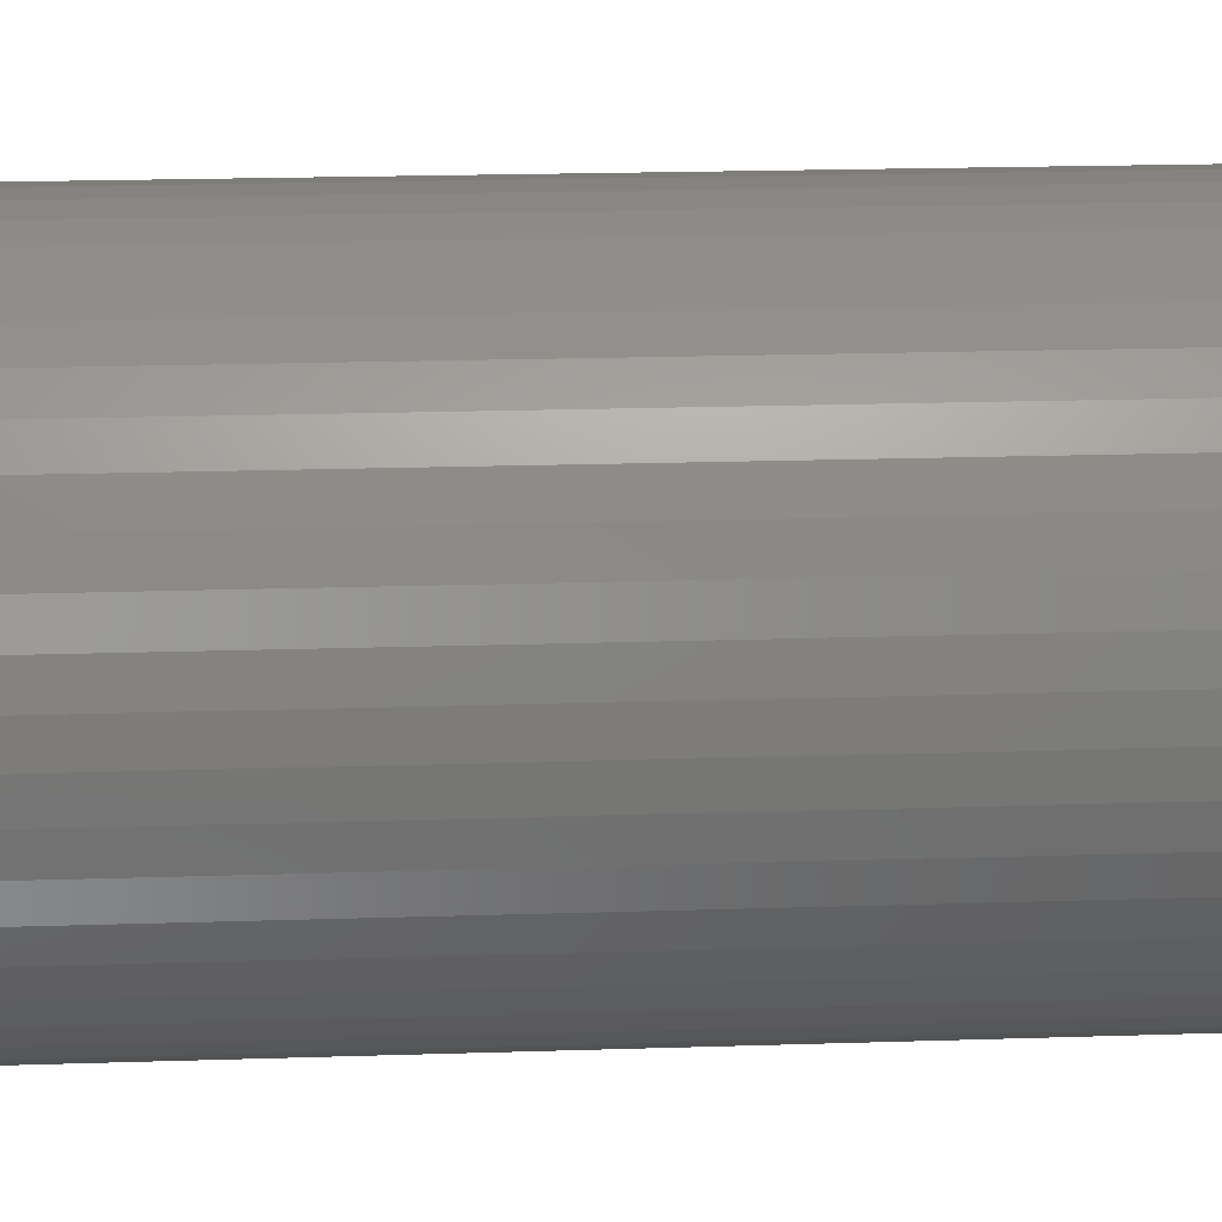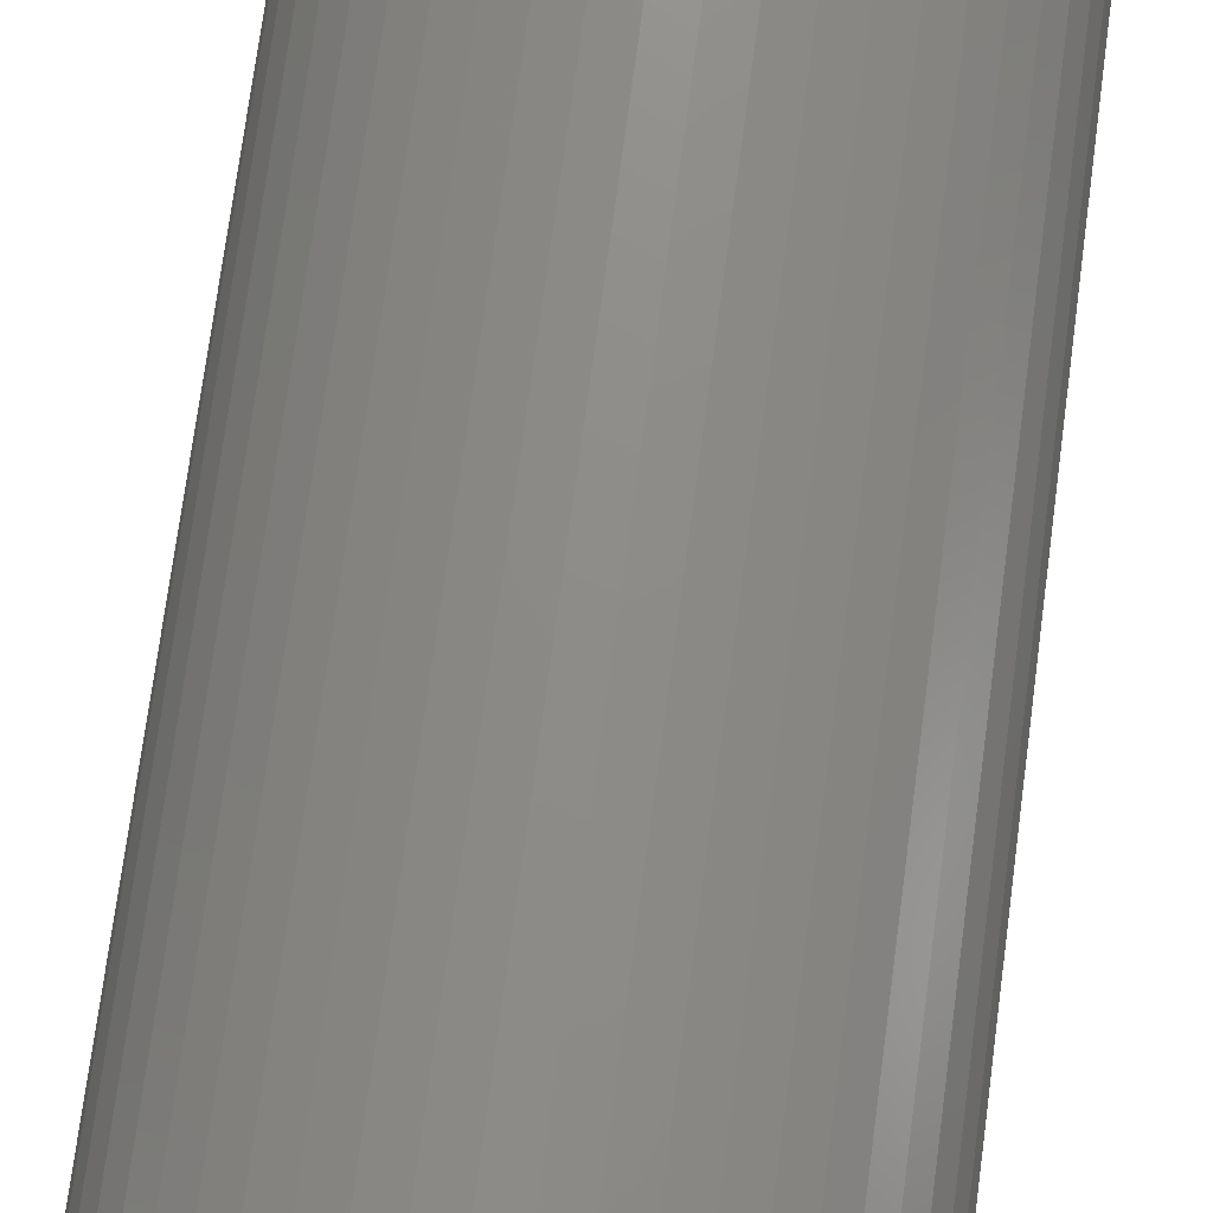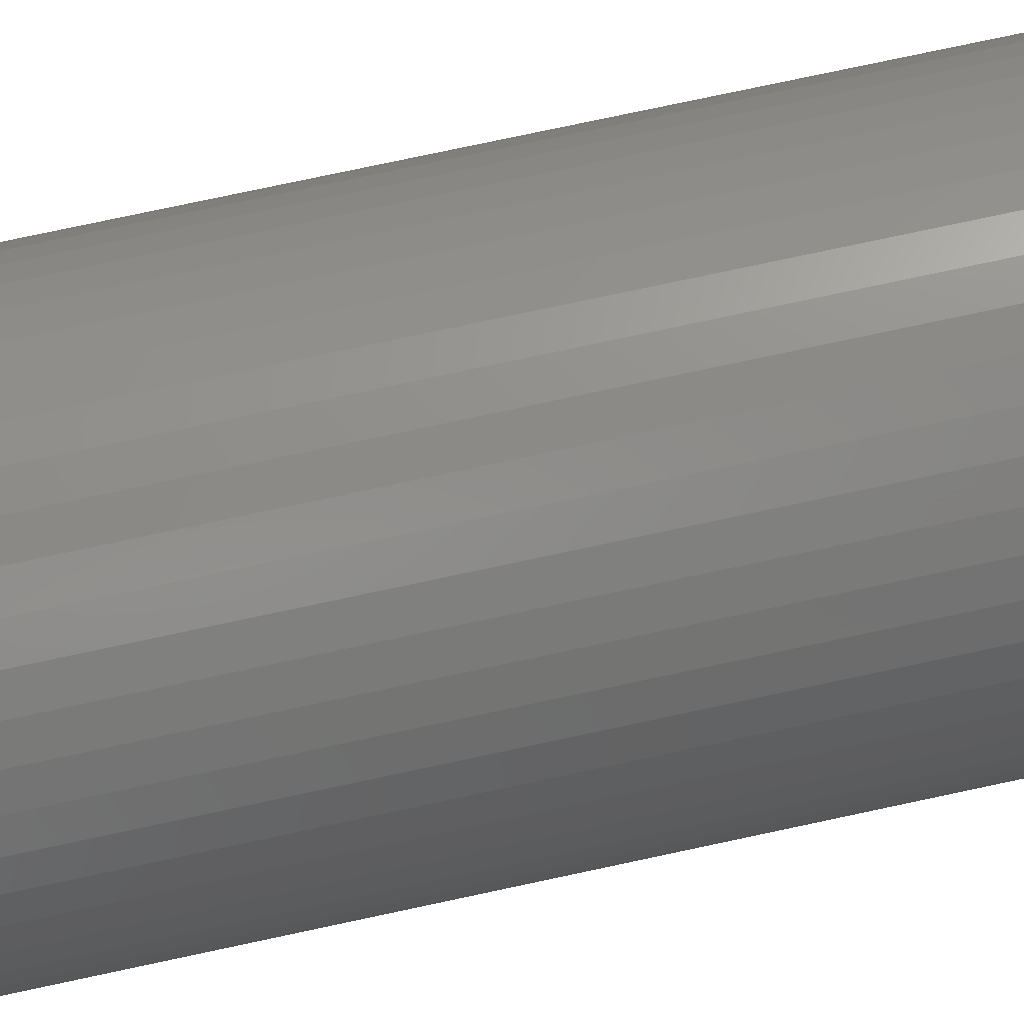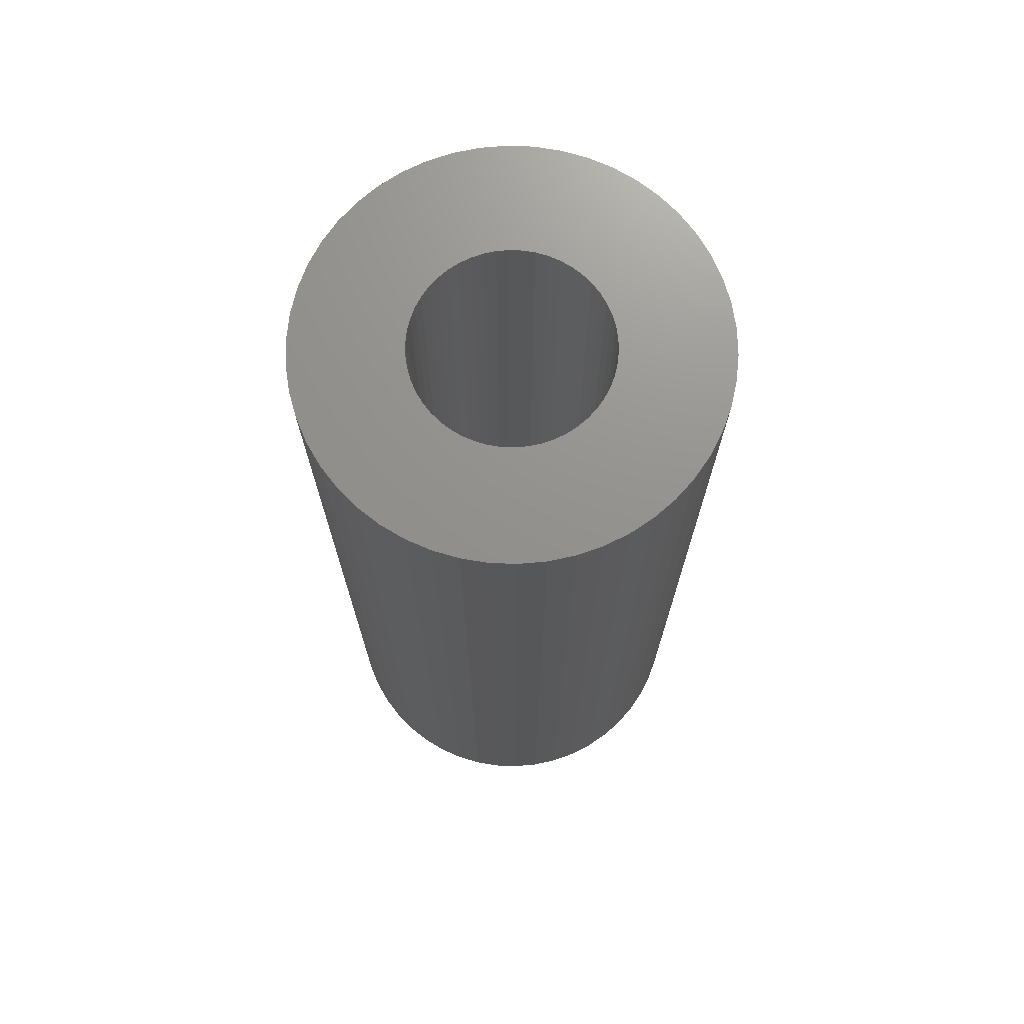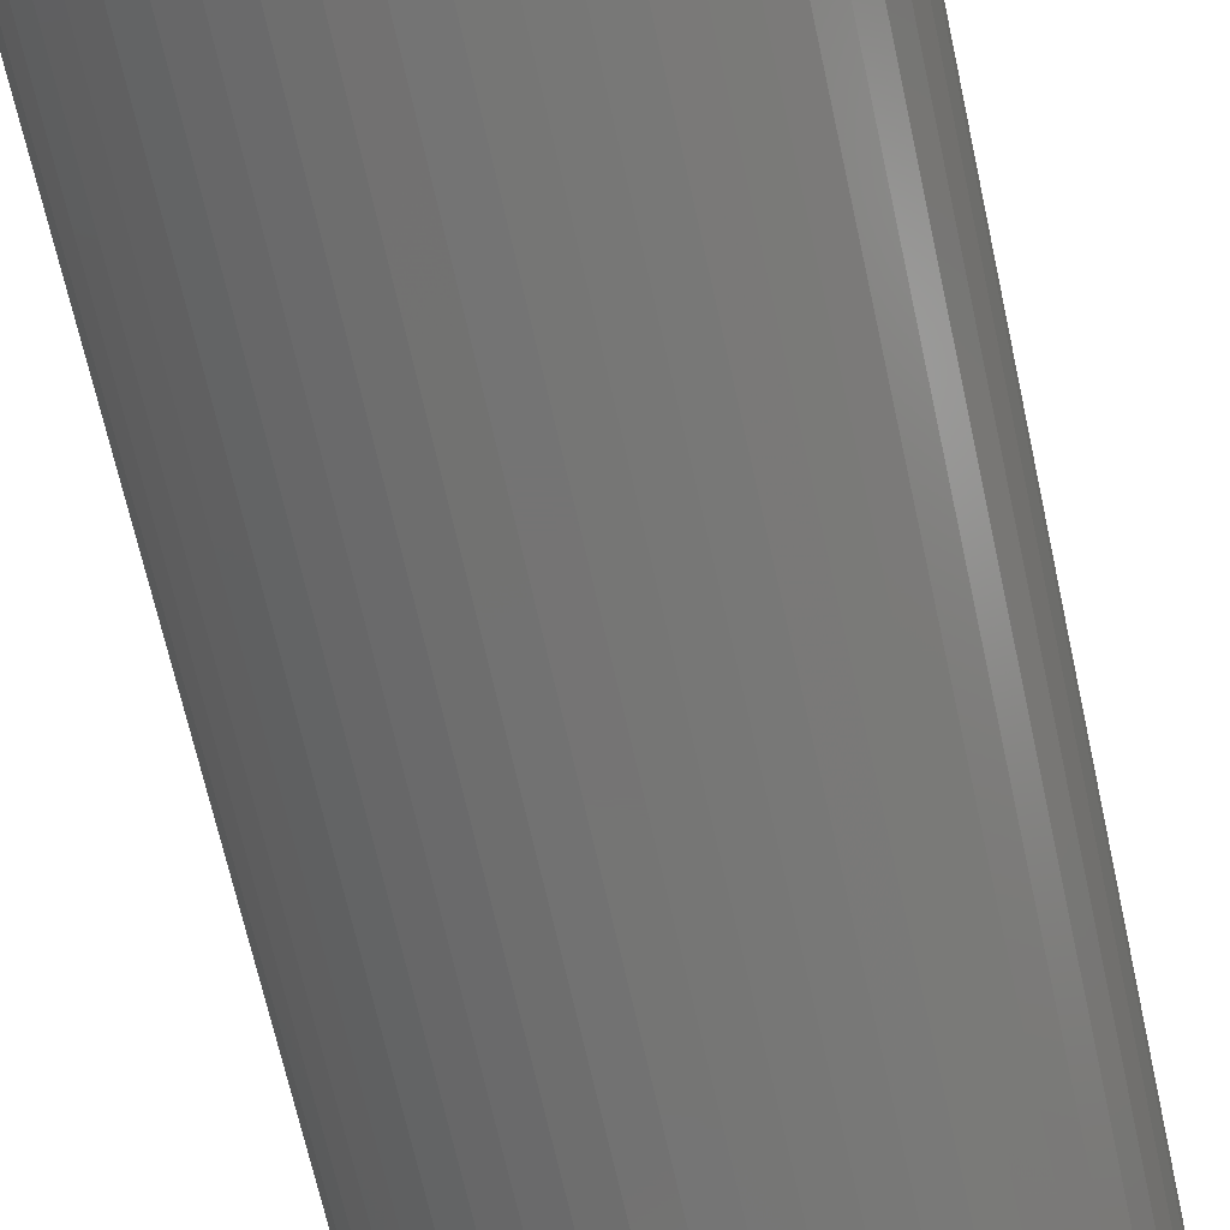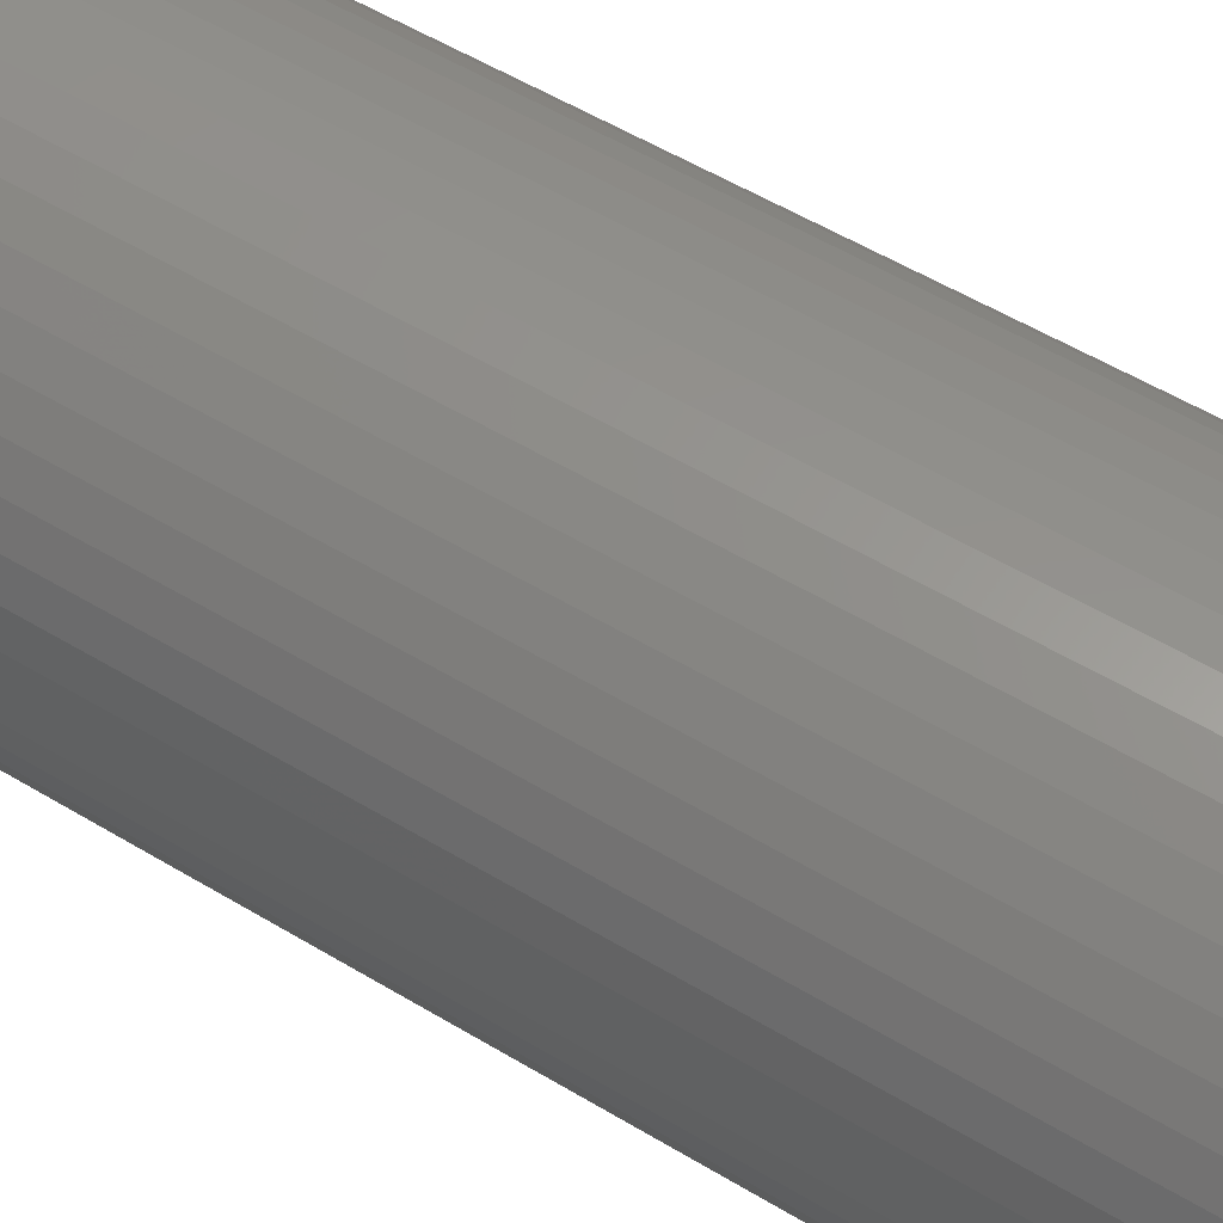
<metadata>
{"format":"stl","ext":"stl","renderer":"f3d","projection":"perspective","resolution":1024,"background":"white","views":[{"elev":18.1,"azim":86.2,"up":"+Y"},{"elev":74.4,"azim":-172.4,"up":"+Y"},{"elev":78.9,"azim":78.0,"up":"+Y"},{"elev":71.8,"azim":-62.7,"up":"+Z"},{"elev":-66.8,"azim":-167.7,"up":"+Y"},{"elev":54.7,"azim":122.6,"up":"+Y"}]}
</metadata>
<code>
# stl→obj: 200 verts, 400 faces
v 9 0 21
v 8.929 1.128 -21
v 8.929 1.128 21
v 9 0 -21
v -9 0 -21
v -8.929 1.128 21
v -8.929 1.128 -21
v -9 0 21
v 0.5651 8.982 -21
v -0.5651 8.982 21
v 0.5651 8.982 21
v -0.5651 8.982 -21
v -0.5651 -8.982 -21
v 0.5651 -8.982 21
v -0.5651 -8.982 21
v 0.5651 -8.982 -21
v 6.561 6.161 -21
v 5.737 6.935 21
v 6.561 6.161 21
v 5.737 6.935 -21
v -5.737 6.935 -21
v -6.561 6.161 21
v -5.737 6.935 21
v -6.561 6.161 -21
v -2.781 8.56 -21
v -3.832 8.143 21
v -2.781 8.56 21
v -3.832 8.143 -21
v 8.368 -3.313 21
v 8.717 -2.238 -21
v 8.717 -2.238 21
v 8.368 -3.313 -21
v 8.368 3.313 21
v 7.887 4.336 -21
v 7.887 4.336 21
v 8.368 3.313 -21
v 8.717 2.238 -21
v 8.717 2.238 21
v 7.281 5.29 -21
v 7.281 5.29 21
v 3.832 8.143 -21
v 2.781 8.56 21
v 3.832 8.143 21
v 2.781 8.56 -21
v 1.686 8.841 21
v 1.686 8.841 -21
v 4.822 7.599 -21
v 4.822 7.599 21
v -8.368 3.313 -21
v -7.887 4.336 21
v -7.887 4.336 -21
v -8.368 3.313 21
v -8.717 2.238 -21
v -8.717 2.238 21
v -1.686 8.841 -21
v -1.686 8.841 21
v 1.686 -8.841 21
v 1.686 -8.841 -21
v -7.281 5.29 21
v -7.281 5.29 -21
v 4.25 0 21
v 4.216 0.5327 21
v 8.929 -1.128 21
v 4.116 1.057 21
v 4.216 -0.5327 21
v 3.952 1.565 21
v 3.724 2.047 21
v 4.116 -1.057 21
v 3.438 2.498 21
v 3.098 2.909 21
v 3.952 -1.565 21
v 2.709 3.275 21
v 7.887 -4.336 21
v 3.724 -2.047 21
v 2.277 3.588 21
v 1.81 3.846 21
v 1.313 4.042 21
v 0.7964 4.175 21
v 0.2669 4.242 21
v -0.2669 4.242 21
v -0.7964 4.175 21
v -1.313 4.042 21
v -1.81 3.846 21
v -2.277 3.588 21
v -4.822 7.599 21
v -2.709 3.275 21
v -3.098 2.909 21
v -3.438 2.498 21
v -3.724 2.047 21
v 7.281 -5.29 21
v 3.438 -2.498 21
v 6.561 -6.161 21
v 3.098 -2.909 21
v 5.737 -6.935 21
v 2.709 -3.275 21
v 4.822 -7.599 21
v 2.277 -3.588 21
v 3.832 -8.143 21
v 1.81 -3.846 21
v 2.781 -8.56 21
v 1.313 -4.042 21
v 0.7964 -4.175 21
v 0.2669 -4.242 21
v -0.2669 -4.242 21
v -0.7964 -4.175 21
v -1.686 -8.841 21
v -1.313 -4.042 21
v -2.781 -8.56 21
v -1.81 -3.846 21
v -3.832 -8.143 21
v -2.277 -3.588 21
v -4.822 -7.599 21
v -2.709 -3.275 21
v -5.737 -6.935 21
v -3.098 -2.909 21
v -6.561 -6.161 21
v -3.438 -2.498 21
v -7.281 -5.29 21
v -3.724 -2.047 21
v -7.887 -4.336 21
v -3.952 -1.565 21
v -8.368 -3.313 21
v -4.116 -1.057 21
v -8.717 -2.238 21
v -4.216 -0.5327 21
v -8.929 -1.128 21
v -4.25 0 21
v -3.952 1.565 21
v -4.116 1.057 21
v -4.216 0.5327 21
v -4.822 7.599 -21
v 7.281 -5.29 -21
v 6.561 -6.161 -21
v 7.887 -4.336 -21
v 8.929 -1.128 -21
v 4.25 0 -21
v 4.216 -0.5327 -21
v 4.116 -1.057 -21
v 4.216 0.5327 -21
v 3.952 -1.565 -21
v 3.724 -2.047 -21
v 4.116 1.057 -21
v 3.438 -2.498 -21
v 3.098 -2.909 -21
v 5.737 -6.935 -21
v 3.952 1.565 -21
v 2.709 -3.275 -21
v 4.822 -7.599 -21
v 3.724 2.047 -21
v 2.277 -3.588 -21
v 3.832 -8.143 -21
v 1.81 -3.846 -21
v 2.781 -8.56 -21
v 1.313 -4.042 -21
v 0.7964 -4.175 -21
v 0.2669 -4.242 -21
v -0.2669 -4.242 -21
v -0.7964 -4.175 -21
v -1.686 -8.841 -21
v -1.313 -4.042 -21
v -2.781 -8.56 -21
v -1.81 -3.846 -21
v -3.832 -8.143 -21
v -2.277 -3.588 -21
v -4.822 -7.599 -21
v -2.709 -3.275 -21
v -5.737 -6.935 -21
v -3.098 -2.909 -21
v -6.561 -6.161 -21
v -3.438 -2.498 -21
v -7.281 -5.29 -21
v -3.724 -2.047 -21
v -7.887 -4.336 -21
v 3.438 2.498 -21
v 3.098 2.909 -21
v 2.709 3.275 -21
v 2.277 3.588 -21
v 1.81 3.846 -21
v 1.313 4.042 -21
v 0.7964 4.175 -21
v 0.2669 4.242 -21
v -0.2669 4.242 -21
v -0.7964 4.175 -21
v -1.313 4.042 -21
v -1.81 3.846 -21
v -2.277 3.588 -21
v -2.709 3.275 -21
v -3.098 2.909 -21
v -3.438 2.498 -21
v -3.724 2.047 -21
v -3.952 1.565 -21
v -4.116 1.057 -21
v -4.216 0.5327 -21
v -4.25 0 -21
v -3.952 -1.565 -21
v -8.368 -3.313 -21
v -4.116 -1.057 -21
v -8.717 -2.238 -21
v -4.216 -0.5327 -21
v -8.929 -1.128 -21
f 1 2 3
f 2 1 4
f 5 6 7
f 6 5 8
f 9 10 11
f 10 9 12
f 13 14 15
f 14 13 16
f 17 18 19
f 18 17 20
f 21 22 23
f 22 21 24
f 25 26 27
f 26 25 28
f 29 30 31
f 30 29 32
f 33 34 35
f 34 33 36
f 3 37 38
f 37 3 2
f 35 39 40
f 39 35 34
f 41 42 43
f 42 41 44
f 44 45 42
f 45 44 46
f 47 43 48
f 43 47 41
f 49 50 51
f 50 49 52
f 53 52 49
f 52 53 54
f 55 27 56
f 27 55 25
f 16 57 14
f 57 16 58
f 38 36 33
f 36 38 37
f 40 17 19
f 17 40 39
f 46 11 45
f 11 46 9
f 20 48 18
f 48 20 47
f 51 59 60
f 59 51 50
f 60 22 24
f 22 60 59
f 7 54 53
f 54 7 6
f 61 1 3
f 62 3 38
f 1 61 63
f 64 38 33
f 65 63 61
f 66 33 35
f 63 65 31
f 67 35 40
f 68 31 65
f 69 40 19
f 31 68 29
f 70 19 18
f 71 29 68
f 72 18 48
f 29 71 73
f 74 73 71
f 3 62 61
f 38 64 62
f 33 66 64
f 75 48 43
f 35 67 66
f 40 69 67
f 19 70 69
f 76 43 42
f 18 72 70
f 48 75 72
f 43 76 75
f 77 42 45
f 42 77 76
f 45 78 77
f 11 78 45
f 11 79 78
f 11 80 79
f 10 80 11
f 10 81 80
f 56 81 10
f 81 56 82
f 27 82 56
f 82 27 83
f 26 83 27
f 83 26 84
f 85 84 26
f 84 85 86
f 23 86 85
f 86 23 87
f 22 87 23
f 87 22 88
f 59 88 22
f 88 59 89
f 50 89 59
f 73 74 90
f 91 90 74
f 90 91 92
f 93 92 91
f 92 93 94
f 95 94 93
f 94 95 96
f 97 96 95
f 96 97 98
f 99 98 97
f 98 99 100
f 101 100 99
f 100 101 57
f 102 57 101
f 102 14 57
f 103 14 102
f 104 14 103
f 104 15 14
f 105 15 104
f 106 105 107
f 105 106 15
f 108 107 109
f 110 109 111
f 112 111 113
f 107 108 106
f 114 113 115
f 116 115 117
f 118 117 119
f 109 110 108
f 120 119 121
f 122 121 123
f 124 123 125
f 126 125 127
f 89 50 128
f 111 112 110
f 52 128 50
f 113 114 112
f 128 52 129
f 115 116 114
f 54 129 52
f 117 118 116
f 129 54 130
f 119 120 118
f 6 130 54
f 121 122 120
f 130 6 127
f 123 124 122
f 8 127 6
f 125 126 124
f 127 8 126
f 28 85 26
f 85 28 131
f 131 23 85
f 23 131 21
f 12 56 10
f 56 12 55
f 92 132 90
f 132 92 133
f 73 32 29
f 32 73 134
f 31 135 63
f 135 31 30
f 136 4 135
f 137 135 30
f 4 136 2
f 138 30 32
f 139 2 136
f 140 32 134
f 2 139 37
f 141 134 132
f 142 37 139
f 143 132 133
f 37 142 36
f 144 133 145
f 146 36 142
f 147 145 148
f 36 146 34
f 149 34 146
f 135 137 136
f 30 138 137
f 32 140 138
f 150 148 151
f 134 141 140
f 132 143 141
f 133 144 143
f 152 151 153
f 145 147 144
f 148 150 147
f 151 152 150
f 154 153 58
f 153 154 152
f 58 155 154
f 16 155 58
f 16 156 155
f 16 157 156
f 13 157 16
f 13 158 157
f 159 158 13
f 158 159 160
f 161 160 159
f 160 161 162
f 163 162 161
f 162 163 164
f 165 164 163
f 164 165 166
f 167 166 165
f 166 167 168
f 169 168 167
f 168 169 170
f 171 170 169
f 170 171 172
f 173 172 171
f 34 149 39
f 174 39 149
f 39 174 17
f 175 17 174
f 17 175 20
f 176 20 175
f 20 176 47
f 177 47 176
f 47 177 41
f 178 41 177
f 41 178 44
f 179 44 178
f 44 179 46
f 180 46 179
f 180 9 46
f 181 9 180
f 182 9 181
f 182 12 9
f 183 12 182
f 55 183 184
f 183 55 12
f 25 184 185
f 28 185 186
f 131 186 187
f 184 25 55
f 21 187 188
f 24 188 189
f 60 189 190
f 185 28 25
f 51 190 191
f 49 191 192
f 53 192 193
f 7 193 194
f 172 173 195
f 186 131 28
f 196 195 173
f 187 21 131
f 195 196 197
f 188 24 21
f 198 197 196
f 189 60 24
f 197 198 199
f 190 51 60
f 200 199 198
f 191 49 51
f 199 200 194
f 192 53 49
f 5 194 200
f 193 7 53
f 194 5 7
f 151 96 98
f 96 151 148
f 145 92 94
f 92 145 133
f 90 134 73
f 134 90 132
f 63 4 1
f 4 63 135
f 161 106 108
f 106 161 159
f 169 118 171
f 118 169 116
f 171 120 173
f 120 171 118
f 196 124 198
f 124 196 122
f 153 98 100
f 98 153 151
f 58 100 57
f 100 58 153
f 159 15 106
f 15 159 13
f 163 108 110
f 108 163 161
f 169 114 116
f 114 169 167
f 173 122 196
f 122 173 120
f 198 126 200
f 126 198 124
f 200 8 5
f 8 200 126
f 148 94 96
f 94 148 145
f 165 110 112
f 110 165 163
f 167 112 114
f 112 167 165
f 136 62 139
f 62 136 61
f 127 193 130
f 193 127 194
f 182 79 80
f 79 182 181
f 156 104 103
f 104 156 157
f 144 91 143
f 91 144 93
f 176 70 72
f 70 176 175
f 188 86 87
f 86 188 187
f 185 82 83
f 82 185 184
f 146 67 149
f 67 146 66
f 139 64 142
f 64 139 62
f 149 69 174
f 69 149 67
f 179 76 77
f 76 179 178
f 180 77 78
f 77 180 179
f 177 72 75
f 72 177 176
f 128 190 89
f 190 128 191
f 89 189 88
f 189 89 190
f 129 191 128
f 191 129 192
f 186 83 84
f 83 186 185
f 183 80 81
f 80 183 182
f 155 103 102
f 103 155 156
f 142 66 146
f 66 142 64
f 174 70 175
f 70 174 69
f 181 78 79
f 78 181 180
f 178 75 76
f 75 178 177
f 130 192 129
f 192 130 193
f 187 84 86
f 84 187 186
f 184 81 82
f 81 184 183
f 143 74 141
f 74 143 91
f 138 65 137
f 65 138 68
f 160 109 107
f 109 160 162
f 117 172 119
f 172 117 170
f 119 195 121
f 195 119 172
f 147 97 95
f 97 147 150
f 150 99 97
f 99 150 152
f 88 188 87
f 188 88 189
f 140 68 138
f 68 140 71
f 141 71 140
f 71 141 74
f 137 61 136
f 61 137 65
f 115 170 117
f 170 115 168
f 121 197 123
f 197 121 195
f 125 194 127
f 194 125 199
f 144 95 93
f 95 144 147
f 162 111 109
f 111 162 164
f 158 107 105
f 107 158 160
f 166 115 113
f 115 166 168
f 123 199 125
f 199 123 197
f 154 102 101
f 102 154 155
f 152 101 99
f 101 152 154
f 164 113 111
f 113 164 166
f 157 105 104
f 105 157 158

</code>
